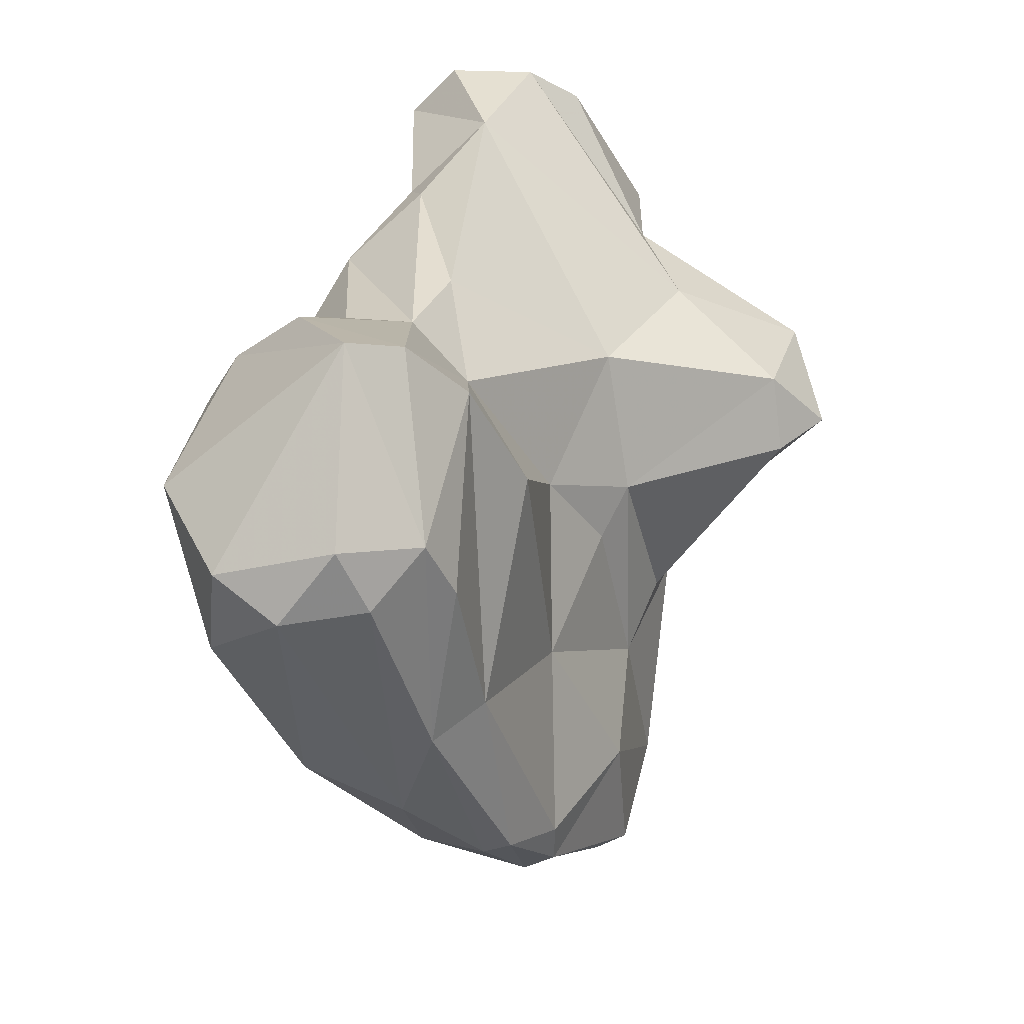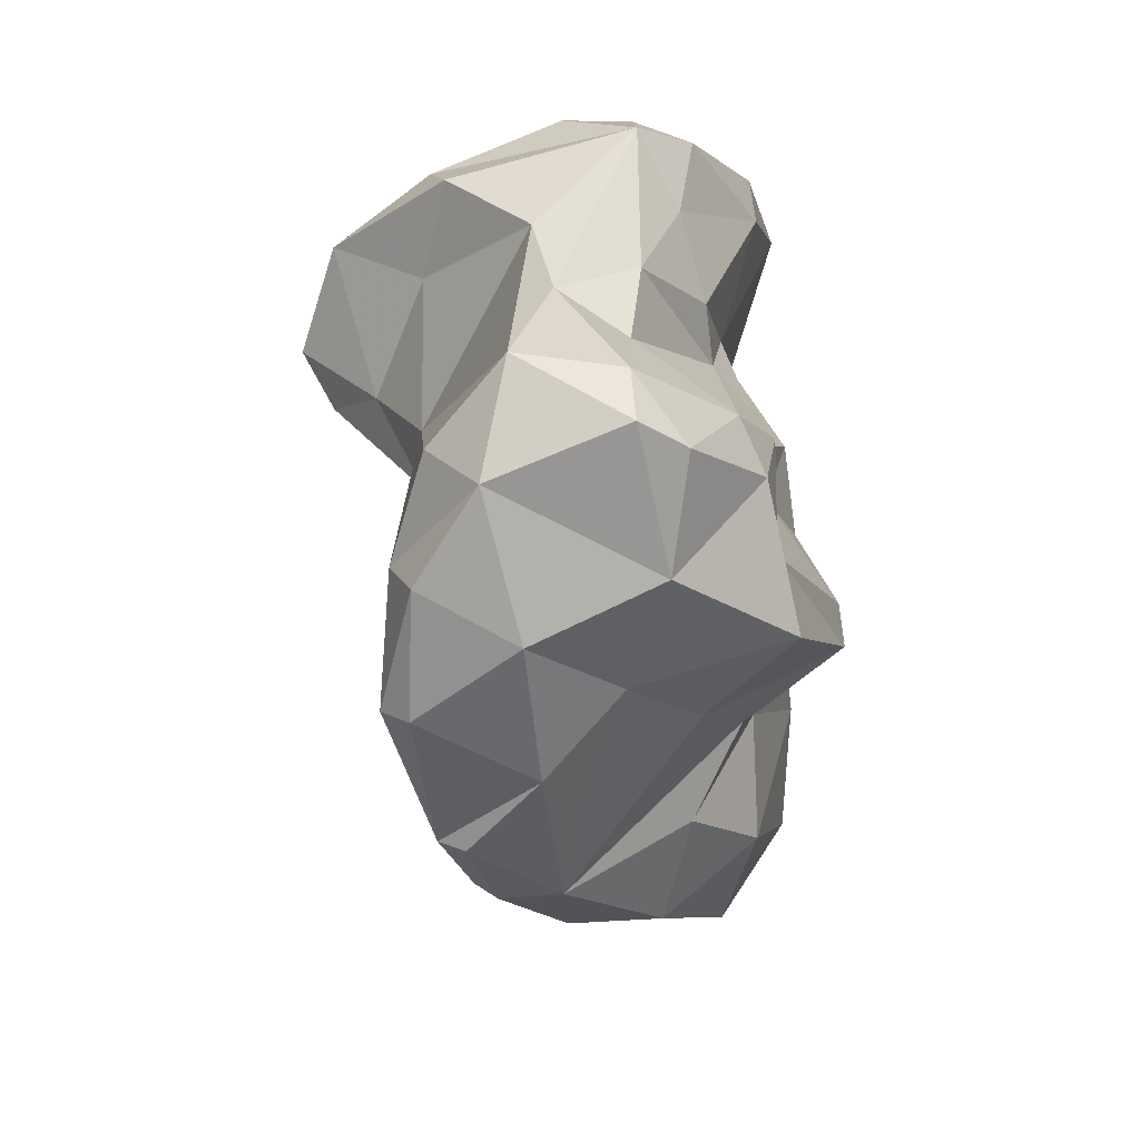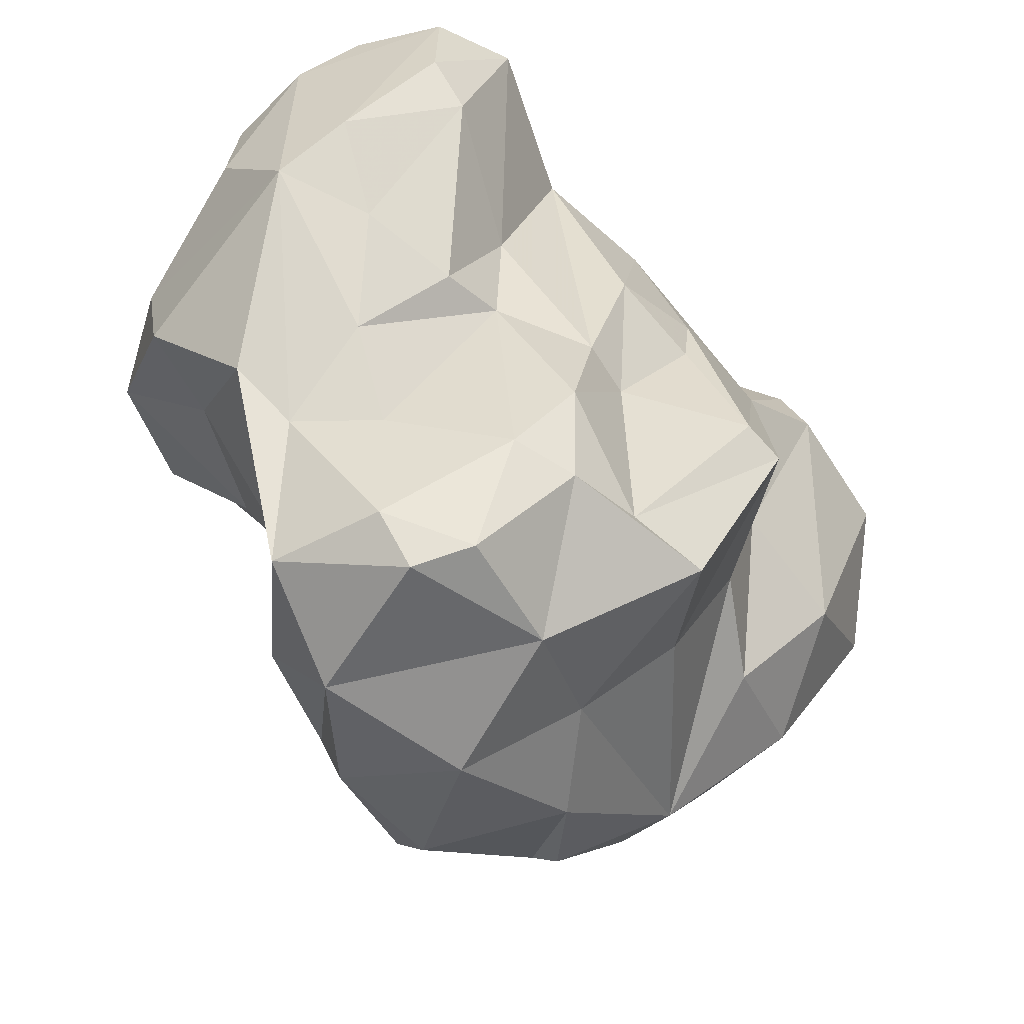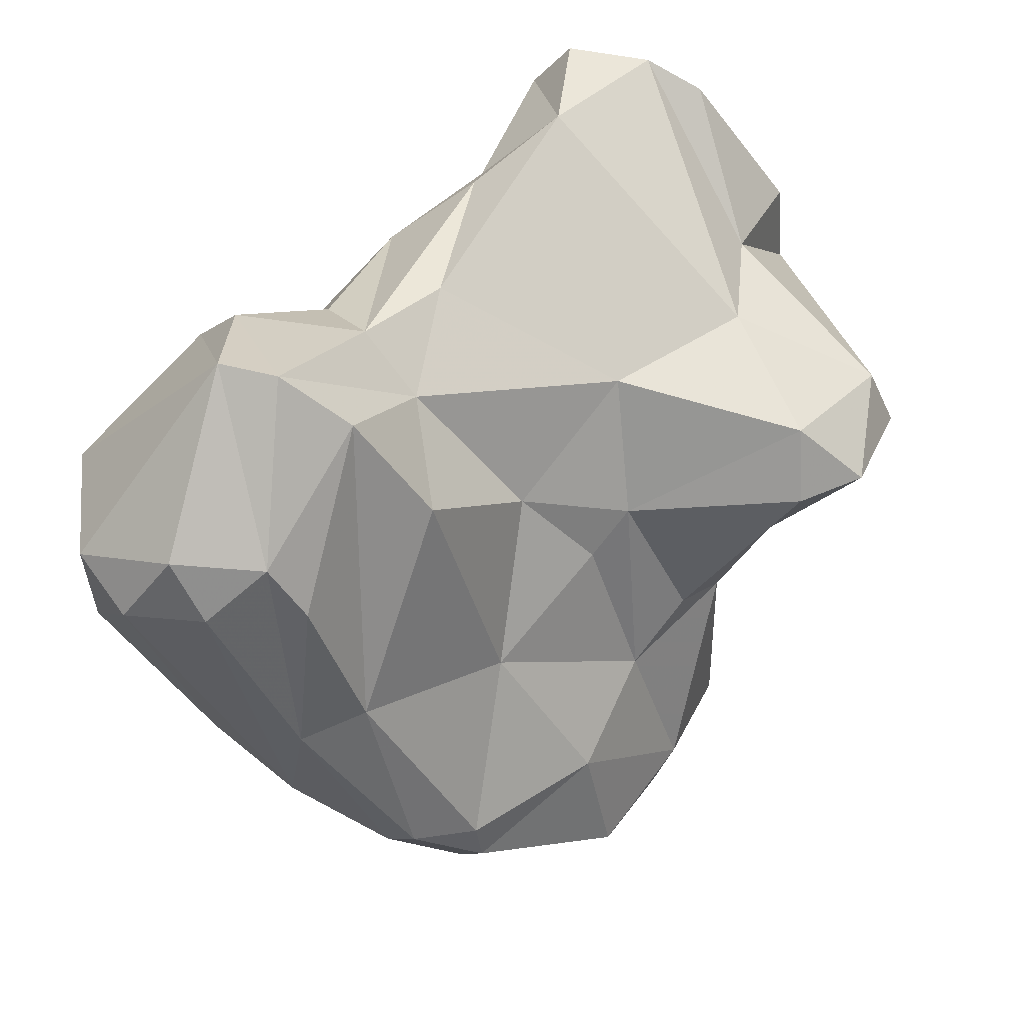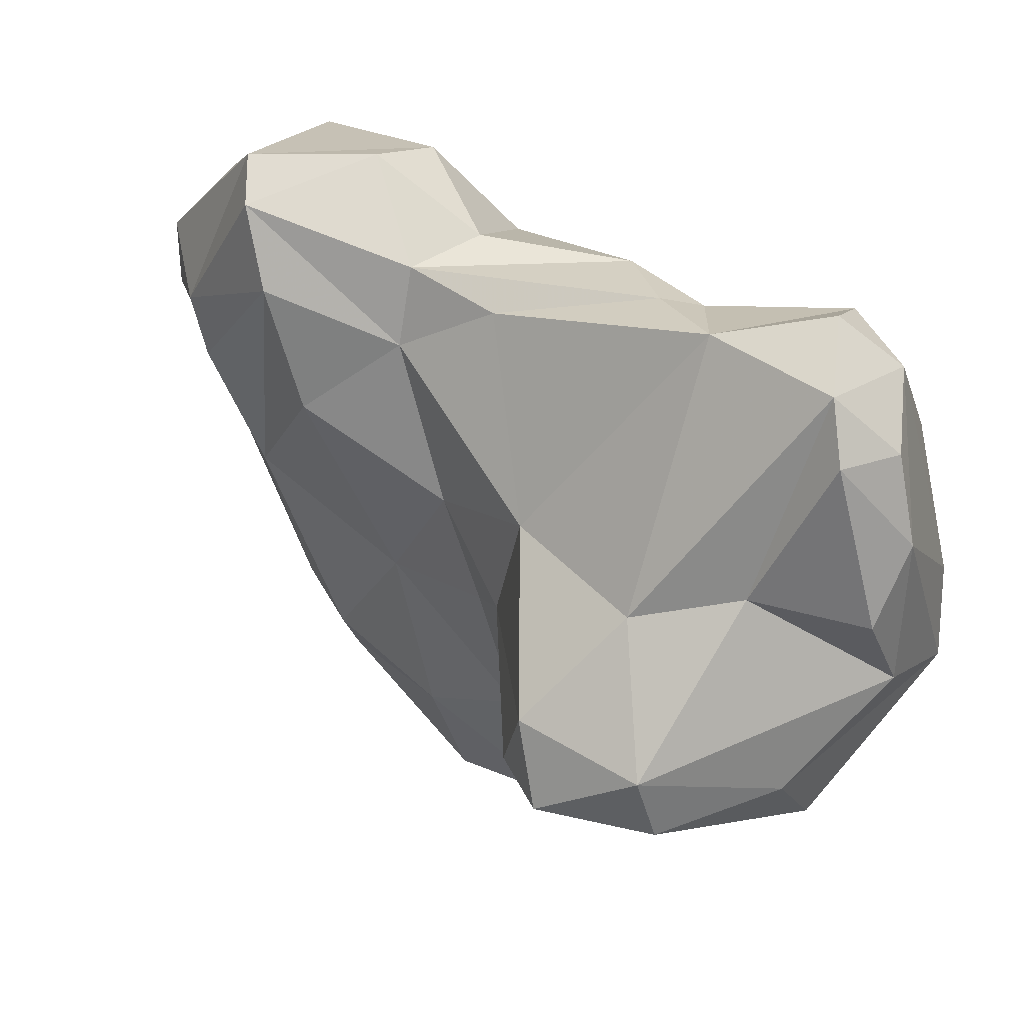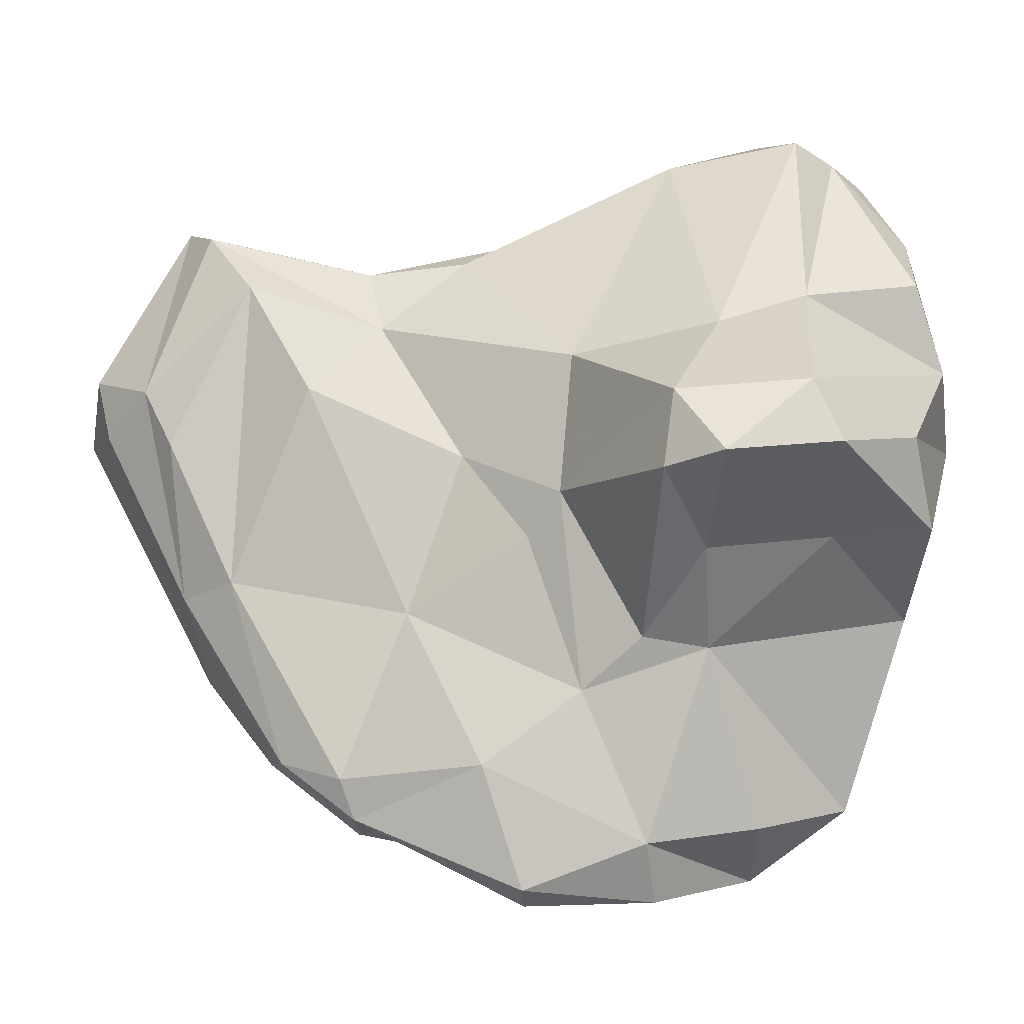
<metadata>
{"format":"obj","ext":"obj","renderer":"f3d","projection":"perspective","resolution":1024,"background":"white","views":[{"elev":23.0,"azim":-165.0,"up":"+Y"},{"elev":23.7,"azim":7.8,"up":"+Z"},{"elev":-42.6,"azim":35.6,"up":"+Y"},{"elev":31.3,"azim":-140.8,"up":"+Y"},{"elev":60.0,"azim":-57.6,"up":"+Y"},{"elev":-0.7,"azim":-87.8,"up":"+Y"}]}
</metadata>
<code>
v 132.8 275.7 76.45
v 134.5 277.9 74.7
v 134.1 276 80.64
v 134.1 275.1 74.34
v 136.4 272.3 75.92
v 138.3 272.7 80.57
v 138.8 280.6 76.47
v 139.5 274.4 70.61
v 138.8 269 73.65
v 140.4 279.5 71.04
v 134.5 278.2 79.58
v 139 264.2 67.72
v 139.1 261.4 73.81
v 139 259.6 69.21
v 138.9 268.6 76.08
v 140.4 262 62.84
v 139.5 267 71.4
v 141 281.8 79.86
v 140.2 263.6 62.32
v 140.3 261.8 78.03
v 137.9 276.3 83.59
v 142.6 259.5 77.79
v 139.1 272.9 84.3
v 140.3 259 74.12
v 140.2 258.9 69.24
v 141.7 270.9 57.98
v 141 269.8 64.79
v 140.2 272.7 69.35
v 141 278.3 61.04
v 144.5 260.3 66.51
v 142.2 263.9 59.47
v 141.3 264 59.98
v 142 276.2 55.58
v 141.6 261.4 62.92
v 145.8 275.9 85.74
v 141.6 275.7 66.85
v 142.8 278.3 54.47
v 143.1 270.2 55.96
v 142.1 282.2 84.11
v 142.4 282.3 58.61
v 144.1 258.8 72.3
v 144.2 287.1 81.11
v 142.6 278.9 85.19
v 143.9 280.8 63.55
v 144.2 276.5 52.79
v 144.7 284 84.02
v 142.8 269.5 83.72
v 144.7 263.9 59.91
v 145.4 283.5 66.71
v 144.5 266.9 56.77
v 147.2 261.7 69.57
v 145.1 278.8 52.18
v 143.1 262.2 81.47
v 143.9 267.7 82
v 144.1 284.4 56.83
v 146.6 270.8 81.89
v 147 276.2 51.59
v 147.1 262.6 80.96
v 148.8 261 74.09
v 146.4 287.4 74.84
v 148.7 284.2 59.48
v 145.7 283.1 62.93
v 145.8 288.3 79.82
v 146.2 286.5 82.41
v 147.6 260.8 79.76
v 147.7 278.5 84.58
v 147.5 275.3 82.79
v 148 268.3 56.43
v 148.6 282.6 64.08
v 148.1 285.2 71.95
v 148.6 288.5 78.44
v 148.7 274.2 79.57
v 149 287.1 80.95
v 146.6 267.6 80.32
v 148.9 284.8 73.34
v 149 278.2 76.8
v 149 274.3 77.1
v 149.3 277.7 51.85
v 145.8 284.7 55.74
v 149.9 274.4 52.89
v 149.6 283.4 81.9
v 150.4 286.8 78.35
v 149.1 267.8 61.15
v 150.3 283.1 69.58
v 149.3 261.8 78.54
v 150 281.6 80.72
v 152.1 279.4 54.69
v 150.8 269.4 64.69
v 151.6 278.1 72.54
v 150.5 266.1 78.19
v 151.2 273.5 74.25
v 151.4 282.2 60.19
v 151.2 272.7 72.44
v 151.6 265.4 76.22
v 151.6 269.4 76.16
v 151 273.6 62.83
v 149.6 265.1 67.03
v 152 278.9 68.63
v 151.4 271.8 58.31
v 152.2 280.8 59.54
v 153 264.4 70.66
v 151.9 279 63.71
v 152.2 276.7 69.37
v 152.1 265.4 73.29
v 154.5 271.9 66.88
v 154.1 272.5 68.38
g foo
f 16 32 34
f 19 32 16
f 31 34 32
f 34 31 48
f 50 48 31
f 38 31 32
f 50 31 38
f 68 48 50
f 26 32 19
f 38 32 26
f 38 26 33
f 57 68 50
f 80 68 57
f 50 38 45
f 57 50 45
f 33 37 38
f 45 38 37
f 78 80 57
f 52 45 37
f 57 45 52
f 78 57 52
f 16 25 14
f 16 14 12
f 34 30 16
f 30 25 16
f 48 30 34
f 27 19 12
f 12 19 16
f 48 68 83
f 27 26 19
f 27 29 26
f 99 83 68
f 80 99 68
f 87 99 80
f 40 26 29
f 26 40 33
f 87 80 78
f 37 33 40
f 37 40 55
f 52 79 78
f 87 78 79
f 79 52 37
f 79 37 55
f 41 24 25
f 13 14 24
f 25 24 14
f 41 25 30
f 41 30 51
f 13 12 14
f 51 30 48
f 51 48 97
f 17 12 13
f 12 17 27
f 48 88 97
f 88 48 83
f 27 17 28
f 96 88 83
f 83 99 96
f 28 36 27
f 27 36 29
f 36 44 29
f 100 96 99
f 100 99 87
f 40 29 44
f 62 55 44
f 55 40 44
f 92 100 87
f 61 92 79
f 87 79 92
f 55 62 61
f 79 55 61
f 24 41 22
f 41 59 22
f 20 13 22
f 22 13 24
f 41 51 59
f 59 51 101
f 13 20 15
f 101 51 97
f 13 15 17
f 9 17 15
f 105 101 97
f 9 15 5
f 105 97 88
f 9 8 17
f 5 1 4
f 9 5 4
f 17 8 28
f 105 88 96
f 8 9 4
f 2 4 1
f 8 4 2
f 2 10 8
f 28 8 36
f 102 105 96
f 36 8 10
f 44 36 10
f 96 100 102
f 10 49 44
f 49 62 44
f 92 69 102
f 100 92 102
f 69 61 62
f 92 61 69
f 65 53 22
f 22 59 65
f 85 65 59
f 20 22 53
f 85 59 94
f 94 59 101
f 20 53 15
f 94 101 104
f 95 94 104
f 47 15 53
f 6 15 47
f 93 95 104
f 101 105 104
f 104 105 106
f 106 93 104
f 15 6 5
f 103 93 106
f 6 3 5
f 5 3 1
f 11 1 3
f 1 11 2
f 102 98 106
f 98 103 106
f 106 105 102
f 11 7 2
f 7 10 2
f 84 98 102
f 7 60 10
f 60 49 10
f 102 69 84
f 62 49 70
f 69 62 84
f 84 62 70
f 53 65 58
f 65 85 58
f 54 53 58
f 90 58 85
f 85 94 90
f 74 54 58
f 90 74 58
f 54 47 53
f 56 54 74
f 95 90 94
f 95 77 90
f 77 74 90
f 47 23 6
f 56 74 77
f 72 56 77
f 91 77 95
f 95 93 91
f 23 21 3
f 23 3 6
f 91 93 89
f 11 3 21
f 43 11 21
f 93 103 89
f 76 77 91
f 18 11 43
f 98 89 103
f 11 18 7
f 75 76 91
f 75 91 89
f 84 75 89
f 84 89 98
f 63 7 18
f 63 60 7
f 70 75 84
f 60 70 49
f 56 35 54
f 35 47 54
f 23 47 35
f 67 35 56
f 72 67 56
f 35 21 23
f 35 43 21
f 77 76 72
f 86 67 72
f 18 43 39
f 86 72 76
f 42 18 39
f 82 86 76
f 82 76 75
f 42 63 18
f 71 82 60
f 82 75 60
f 75 70 60
f 63 71 60
f 66 35 67
f 86 66 67
f 46 43 35
f 46 35 66
f 39 43 46
f 81 66 86
f 73 46 66
f 73 66 81
f 42 39 46
f 64 46 73
f 82 81 86
f 42 46 64
f 73 81 82
f 64 63 42
f 63 64 73
f 71 63 73
f 82 71 73
g

</code>
